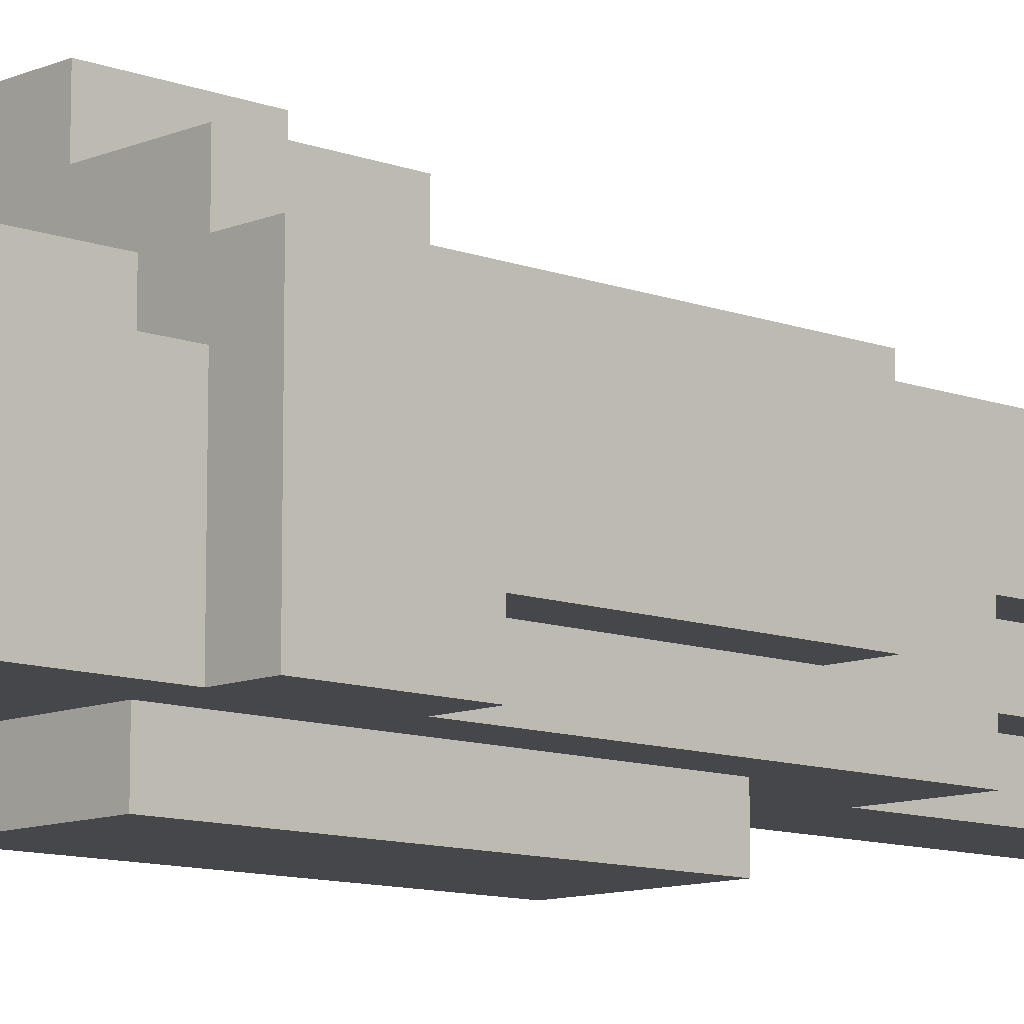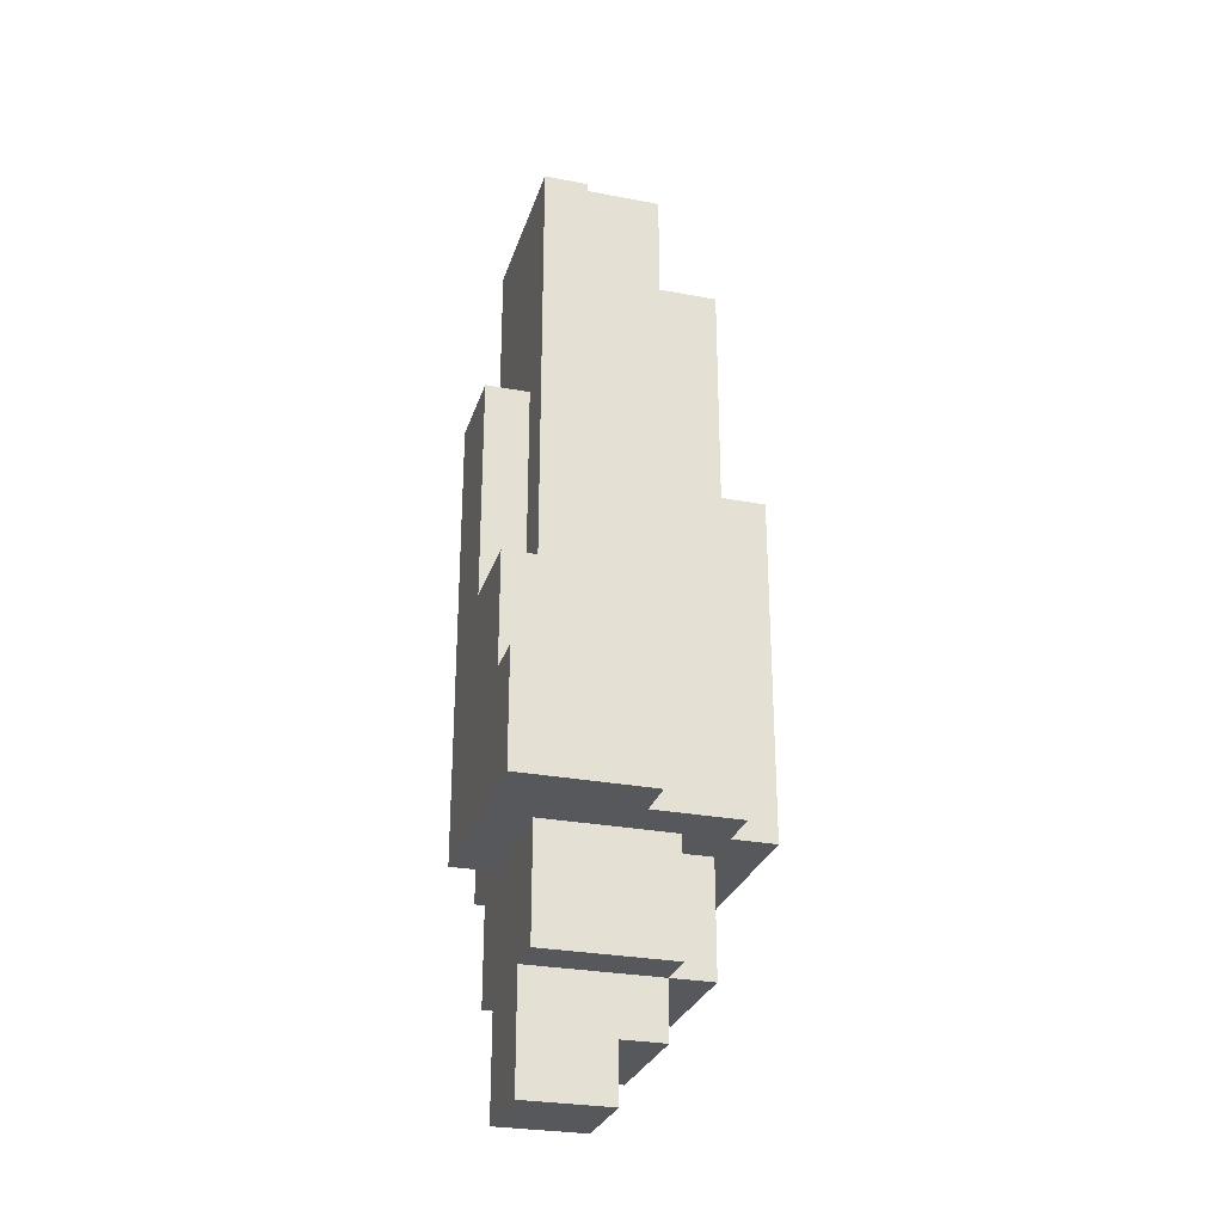
<metadata>
{"format":"obj","ext":"obj","renderer":"f3d","projection":"perspective","resolution":1024,"background":"white","views":[{"elev":-10.5,"azim":46.5,"up":"+Z"},{"elev":-28.0,"azim":-16.2,"up":"+Y"}]}
</metadata>
<code>
g pb_Mesh416754
v 4 -9.023 1
v 3 -9.023 1
v 3 -6.424 1
v 4 -6.424 1
v 2 -9.023 1
v 2 -6.424 1
v 3 -6.424 0
v 2 -6.424 0
v 2 -3.825 0
v 3 -3.825 0
v 4 -6.424 0
v 4 -3.825 0
v 2 -9.023 2
v 1 -9.023 2
v 1 -6.424 2
v 2 -6.424 2
v -4.538e-06 -9.023 2
v -4.538e-06 -6.424 2
v 1 -6.424 1
v -4.538e-06 -6.424 1
v -4.538e-06 -3.825 1
v 1 -3.825 1
v 2 -6.424 1
v 2 -3.825 1
v 1 -3.825 0
v 1 -1.226 0
v 2 -1.226 0
v 1.431e-06 -3.825 0
v 1.431e-06 -1.226 0
v 1.431e-06 1.373 0
v 1 1.373 0
v 2 1.373 0
v 3 -1.226 0
v 4 -1.226 0
v 3 1.373 0
v 4 1.373 0
v -1 -9.023 0
v -1 -9.023 -1
v -1 -6.424 -1
v -1 -6.424 0
v -1 -9.023 -2
v -1 -6.424 -2
v -1 -3.825 -2
v -1 -3.825 -1
v -1 -3.825 0
v -1 -9.023 -3
v -1 -6.424 -3
v 1.431e-06 -9.023 -3
v 1.431e-06 -9.023 -4
v 1.431e-06 -6.424 -4
v 1.431e-06 -6.424 -3
v 1.431e-06 -3.825 -4
v 1.431e-06 -3.825 -3
v -1 -3.825 -3
v -1 -1.226 -3
v -1 -1.226 -2
v 1.431e-06 -1.226 -4
v 1.431e-06 -1.226 -3
v 1.431e-06 1.373 -4
v 1.431e-06 1.373 -3
v -1 1.373 -3
v -1 1.373 -2
v 1.431e-06 -3.825 0
v 1.431e-06 -3.825 -1
v 1.431e-06 -1.226 -1
v 1.431e-06 -1.226 0
v -1 -1.226 -1
v -1 1.373 -1
v 1.431e-06 1.373 -1
v 1.431e-06 1.373 0
v 1 -6.424 -5
v 2 -9.023 -5
v 2 -6.424 -5
v 1 -9.023 -5
v 1 -3.825 -5
v 2 -3.825 -5
v 1.431e-06 -3.825 -5
v 1.431e-06 -6.424 -5
v 1.431e-06 -9.023 -5
v 3 -6.424 -4
v 4 -9.023 -4
v 4 -6.424 -4
v 3 -9.023 -4
v 3 -3.825 -4
v 4 -3.825 -4
v 3 -6.424 -5
v 3 -3.825 -5
v 3 -9.023 -5
v 3 -1.226 -4
v 4 -1.226 -4
v 3 1.373 -4
v 4 1.373 -4
v 2 1.373 -4
v 2 -1.226 -4
v 2 -1.226 -5
v 3 -1.226 -5
v 1 -1.226 -5
v 1 1.373 -4
v 1 -1.226 -4
v 1.431e-06 1.373 -4
v 1.431e-06 -1.226 -4
v 1.431e-06 -1.226 -5
v 5 -6.424 -3
v 5 -9.023 -2
v 5 -6.424 -2
v 5 -9.023 -3
v 5 -3.825 -3
v 5 -3.825 -2
v 4 -3.825 -4
v 4 -6.424 -3
v 4 -3.825 -3
v 4 -6.424 -4
v 5 -6.424 -4
v 5 -9.023 -4
v 5 -6.424 -1
v 5 -9.023 0
v 5 -6.424 0
v 5 -9.023 -1
v 5 -3.825 -1
v 5 -3.825 0
v 5 -1.226 -1
v 5 -3.825 0
v 5 -1.226 0
v 5 -3.825 -1
v 4 1.373 -1
v 4 -1.226 0
v 4 1.373 0
v 4 -1.226 -1
v 4 1.373 -2
v 4 -1.226 -2
v 5 -1.226 -2
v 5 -3.825 -2
v 5 -1.226 -3
v 5 -3.825 -3
v 4 1.373 -3
v 4 -1.226 -3
v 4 1.373 -4
v 4 -1.226 -4
v 2 7.221 -2
v 3 7.221 -2
v 3 7.221 -1
v 2 7.221 -1
v 3 3.972 -2
v 4 3.972 -2
v 4 3.972 -1
v 3 3.972 -1
v 4 3.972 0
v 3 3.972 0
v 2 3.972 -1
v 2 3.972 0
v 1.431e-06 6.571 -2
v 1 6.571 -2
v 1 6.571 -1
v 1.431e-06 6.571 -1
v 1 7.221 -2
v 1 7.221 -1
v 1 3.972 -1
v 1 3.972 0
v 1 6.571 0
v 1.431e-06 6.571 0
v 1.431e-06 6.571 -4
v 1 6.571 -4
v 1 6.571 -3
v 1.431e-06 6.571 -3
v 2 6.571 -4
v 2 6.571 -3
v 1 7.221 -3
v 2 7.221 -3
v 2 1.373 -4
v 3 1.373 -4
v 3 1.373 -3
v 2 1.373 -3
v 4 1.373 -4
v 4 1.373 -3
v 4 1.373 -2
v 3 1.373 -2
v 3 7.221 -3
v 3 -12.92 -3
v 2 -12.92 -4
v 2 -12.92 -3
v 3 -12.92 -4
v 3 -12.92 -2
v 2 -12.92 -3
v 2 -12.92 -2
v 3 -12.92 -3
v 4 -11.62 -2
v 3 -11.62 -3
v 3 -11.62 -2
v 4 -11.62 -3
v 3 -11.62 -4
v 4 -11.62 -4
v 1 -11.62 -3
v 1.038e-05 -11.62 -4
v 1.431e-06 -11.62 -3
v 1 -11.62 -4
v 1 -14.22 -2
v 1.038e-05 -14.22 -3
v 1.038e-05 -14.22 -2
v 1 -14.22 -3
v 2 -14.22 -2
v 2 -14.22 -3
v 1 -12.92 -4
v 1 -12.92 -3
v 1 -14.22 -1
v 1.038e-05 -14.22 -1
v 1 -11.62 0
v 1.038e-05 -11.62 -1
v 1.038e-05 -11.62 0
v 1 -11.62 -1
v 2 -11.62 0
v 2 -11.62 -1
v 2 -14.22 -1
v 3 -12.92 -1
v 2 -12.92 -2
v 2 -12.92 -1
v 3 -12.92 -2
v 3 -11.62 0
v 3 -11.62 -1
v 4 -9.023 0
v 3 -9.023 -1
v 3 -9.023 0
v 4 -9.023 -1
v 4 -11.62 -1
v 3 -11.62 -1
v 1 3.972 0
v 1.431e-06 3.972 0
v 1.431e-06 1.373 -2
v 1.431e-06 3.972 -1
v 1.431e-06 3.972 -2
v 4 3.972 0
v 3 3.972 0
v 2 1.373 -3
v 3 1.373 -3
v 2 3.972 -3
v 3 3.972 -3
v 3 1.373 -3
v 3 1.373 -2
v 3 3.972 -3
v 3 3.972 -2
v 1.431e-06 3.972 -3
v 2 3.972 0
v 1.431e-06 3.972 0
v 1 3.972 -4
v 2 3.972 -4
v 4 3.972 -1
v 4 3.972 0
v 3 1.373 -2
v 4 1.373 -2
v 3 3.972 -2
v 4 3.972 -2
v 4 3.972 -2
v 1.431e-06 3.972 -4
v 1.431e-06 3.972 -4
v 2 1.373 -4
v 2 1.373 -3
v 2 3.972 -4
v 2 3.972 -3
v 3 3.972 -1
v 3 6.571 -2
v 3 6.571 -1
v 1.431e-06 6.571 -1
v 1.431e-06 6.571 -2
v 3 3.972 -1
v 2 3.972 -1
v 3 6.571 -1
v 2 6.571 -1
v 2 6.571 -3
v 3 6.571 -3
v 3 6.571 -3
v 1.431e-06 6.571 -3
v 1 3.972 -1
v 1 6.571 -1
v 1.431e-06 6.571 -4
v 1 6.571 -4
v 1 3.972 -1
v 1 3.972 0
v 1 6.571 -1
v 1 6.571 0
v 1.431e-06 6.571 0
v 1 6.571 0
v 1.431e-06 6.571 0
v 2 6.571 -4
v 1.431e-06 6.571 -4
v 2 6.571 -4
v 2 6.571 -3
v 1 6.571 -3
v 1 7.221 -3
v 2 7.221 -3
v 3 7.221 -2
v 3 7.221 -1
v 1 6.571 -1
v 1 6.571 -2
v 1 7.221 -1
v 1 7.221 -2
v 3 7.221 -1
v 2 7.221 -1
v 3 7.221 -3
v 3 7.221 -3
v 1 6.571 -3
v 1 7.221 -3
v 1 7.221 -1
v 4 -9.023 -2
v 5 -9.023 -2
v 5 -9.023 -1
v 5 -6.424 -4
v 5 -9.023 -4
v 4 -6.424 -3
v 4 -6.424 -4
v 5 -6.424 -3
v 5 -6.424 -4
v 4 -9.023 -3
v 5 -9.023 -3
v 5 -9.023 0
v 4 -3.825 -3
v 4 -6.424 -3
v 5 -3.825 -3
v 5 -6.424 -3
v 4 -9.023 0
v 5 -9.023 0
v 5 -6.424 0
v 4 -3.825 -2
v 4 -3.825 -3
v 5 -3.825 -2
v 5 -3.825 -3
v 5 -3.825 0
v 4 -3.825 0
v 4 -3.825 -1
v 5 -3.825 0
v 5 -3.825 -1
v 4 -9.023 -4
v 5 -9.023 -4
v 5 -1.226 0
v 4 -1.226 0
v 4 -1.226 -1
v 5 -1.226 0
v 5 -1.226 -1
v 4 -1.226 -2
v 5 -1.226 -2
v 4 -3.825 -1
v 4 -3.825 0
v 5 -3.825 -1
v 5 -3.825 0
v 4 -1.226 -3
v 5 -1.226 -3
v 4 -3.825 -2
v 5 -3.825 -2
v 4 -1.226 -3
v 4 -3.825 -3
v 5 -1.226 -3
v 5 -3.825 -3
v 4 -3.825 -3
v 5 -3.825 -3
v 3 -3.825 -4
v 3 -1.226 -4
v 3 -3.825 -5
v 3 -1.226 -5
v 3 -1.226 -4
v 2 -1.226 -4
v 3 -1.226 -5
v 2 -1.226 -5
v 1 -1.226 -4
v 1 -1.226 -5
v 1.431e-06 -1.226 -4
v 1.431e-06 -1.226 -5
v 1.431e-06 -1.226 -5
v 1.431e-06 -3.825 -5
v 1.431e-06 -6.424 -5
v 1.431e-06 -9.023 -5
v 1 -9.023 -4
v 2 -9.023 -4
v 1 -9.023 -5
v 2 -9.023 -5
v 1.431e-06 -9.023 -4
v 1.431e-06 -9.023 -5
v 3 -9.023 -4
v 3 -9.023 -5
v 3 -9.023 -4
v 3 -6.424 -4
v 3 -9.023 -5
v 3 -6.424 -5
v 1.431e-06 -9.023 -1
v 1.431e-06 -9.023 -2
v -1 -9.023 -1
v -1 -9.023 -2
v 1.431e-06 -1.226 -3
v 1.431e-06 1.373 -3
v -1 -1.226 -3
v -1 1.373 -3
v 1.431e-06 1.373 -1
v 1.431e-06 -1.226 -1
v -1 1.373 -1
v -1 -1.226 -1
v 1.431e-06 1.373 -3
v 1.431e-06 1.373 -2
v -1 1.373 -3
v -1 1.373 -2
v 1.431e-06 -3.825 -3
v -1 -3.825 -3
v 1.431e-06 -3.825 -1
v -1 -3.825 -1
v 1.431e-06 1.373 -1
v -1 1.373 -1
v 1.431e-06 -9.023 -3
v -1 -9.023 -3
v -1 -3.825 1
v -1 -6.424 1
v 1.431e-06 -3.825 -1
v 1.431e-06 -3.825 0
v -1 -3.825 -1
v -1 -3.825 0
v 1.431e-06 -9.023 0
v -1 -9.023 0
v 1.431e-06 -9.023 -3
v 1.431e-06 -6.424 -3
v -1 -9.023 -3
v -1 -6.424 -3
v -1 -6.424 2
v -1 -9.023 2
v 2 -9.023 0
v 1 -9.023 0
v 2 -9.023 1
v 1 -9.023 1
v 1 -3.825 0
v -4.538e-06 -3.825 1
v 1 -3.825 1
v 4 -6.424 0
v 4 -9.023 0
v 4 -6.424 1
v 4 -9.023 1
v 2 -3.825 0
v 2 -3.825 1
v -4.538e-06 -9.023 1
v -1 -6.424 1
v -1 -3.825 1
v -1 -9.023 1
v -1 -9.023 1
v 2 -3.825 0
v 2 -6.424 0
v 2 -3.825 1
v 2 -6.424 1
v -1 -3.825 1
v 3 -9.023 1
v 2 -6.424 0
v 3 -6.424 0
v 2 -6.424 1
v 3 -6.424 1
v 4 -9.023 1
v 4 -6.424 0
v 4 -6.424 1
v 1 -9.023 2
v -4.538e-06 -9.023 2
v -1 -6.424 1
v -4.538e-06 -6.424 1
v -1 -6.424 2
v -4.538e-06 -6.424 2
v 2 -6.424 1
v 2 -9.023 1
v 2 -6.424 2
v 2 -9.023 2
v 1 -6.424 1
v 1 -6.424 2
v -1 -9.023 2
v -1 -9.023 1
v -1 -6.424 1
v -1 -9.023 2
v -1 -6.424 2
v 2 -9.023 2
v 2 -6.424 1
v 2 -6.424 2
v 2 -9.023 -2
v 2 -9.023 -3
v 2 -11.62 -2
v 2 -11.62 -3
v 3 -9.023 -1
v 4 -9.023 -1
v 3 -11.62 -1
v 4 -11.62 -1
v 3 -9.023 -2
v 2 -9.023 -2
v 3 -11.62 -2
v 2 -11.62 -2
v 1.431e-06 -9.023 0
v 1 -9.023 0
v 1.038e-05 -11.62 0
v 1 -11.62 0
v 3 -9.023 0
v 3 -9.023 -1
v 3 -11.62 0
v 3 -11.62 -1
v 2 -9.023 0
v 3 -9.023 0
v 2 -11.62 0
v 3 -11.62 0
v 2 -9.023 -3
v 3 -9.023 -3
v 2 -11.62 -3
v 3 -11.62 -3
v 1 -9.023 -4
v 1.431e-06 -9.023 -4
v 1 -11.62 -4
v 1.038e-05 -11.62 -4
v 2 -9.023 -4
v 2 -11.62 -4
v 4 -9.023 -1
v 4 -9.023 -2
v 4 -11.62 -1
v 4 -11.62 -2
v 3 -11.62 -4
v 4 -9.023 -3
v 4 -9.023 -4
v 4 -11.62 -3
v 4 -11.62 -4
v 4 -11.62 -4
v 3 -9.023 -3
v 3 -9.023 -2
v 3 -11.62 -3
v 3 -11.62 -2
v 1.038e-05 -11.62 -4
v 1.431e-06 -11.62 -3
v 1.431e-06 -9.023 -2
v 1.431e-06 -9.023 -1
v 1.038e-05 -11.62 -2
v 1.038e-05 -11.62 -1
v 1.431e-06 -9.023 0
v 1.038e-05 -11.62 0
v 2 -9.023 -3
v 2 -9.023 -2
v 2 -11.62 -3
v 2 -11.62 -2
v 2 -9.023 -2
v 3 -9.023 -2
v 2 -11.62 -2
v 3 -11.62 -2
v 3 -9.023 -2
v 3 -9.023 -3
v 3 -11.62 -2
v 3 -11.62 -3
v 3 -9.023 -3
v 2 -9.023 -3
v 3 -11.62 -3
v 2 -11.62 -3
v 1 -11.62 -4
v 1 -11.62 -3
v 1 -12.92 -4
v 1 -12.92 -3
v 1.038e-05 -12.92 -3
v 1.038e-05 -12.92 -2
v 2 -11.62 -3
v 3 -11.62 -3
v 2 -12.92 -3
v 3 -12.92 -3
v 2 -12.92 -4
v 1 -12.92 -4
v 1 -11.62 -3
v 1.431e-06 -11.62 -3
v 1 -12.92 -3
v 1.038e-05 -12.92 -3
v 3 -11.62 -1
v 3 -11.62 -2
v 3 -12.92 -1
v 3 -12.92 -2
v 2 -12.92 -2
v 2 -12.92 -3
v 2 -11.62 -1
v 3 -11.62 -1
v 2 -12.92 -1
v 3 -12.92 -1
v 1.038e-05 -12.92 -1
v 1.038e-05 -11.62 -1
v 1 -11.62 -1
v 1.038e-05 -12.92 -1
v 1 -12.92 -1
v 3 -11.62 -2
v 2 -11.62 -2
v 3 -12.92 -2
v 2 -12.92 -2
v 3 -11.62 -3
v 3 -11.62 -4
v 3 -12.92 -3
v 3 -12.92 -4
v 3 -12.92 -4
v 2 -12.92 -3
v 2 -12.92 -2
v 2 -11.62 -2
v 3 -11.62 -2
v 2 -12.92 -2
v 3 -12.92 -2
v 3 -11.62 -2
v 3 -11.62 -3
v 3 -12.92 -2
v 3 -12.92 -3
v 3 -11.62 -3
v 2 -11.62 -3
v 3 -12.92 -3
v 2 -12.92 -3
v 1.038e-05 -14.22 -3
v 1.038e-05 -14.22 -2
v 2 -12.92 -1
v 2 -12.92 -2
v 2 -14.22 -1
v 2 -14.22 -2
v 2 -12.92 -3
v 2 -14.22 -3
v 1 -14.22 -3
v 1.038e-05 -14.22 -3
v 1.038e-05 -14.22 -1
v 1.038e-05 -14.22 -1
v 1 -14.22 -1
v 2 -14.22 -1
v 2 -12.92 -3
v 2 -14.22 -3
g pb_Mesh416754_0
f 3 2 1
f 3 1 4
f 6 5 2
f 6 2 3
f 9 8 7
f 9 7 10
f 10 7 11
f 10 11 12
f 15 14 13
f 15 13 16
f 18 17 14
f 18 14 15
f 21 20 19
f 21 19 22
f 22 19 23
f 22 23 24
f 26 25 9
f 26 9 27
f 29 28 25
f 29 25 26
f 30 29 26
f 30 26 31
f 31 26 27
f 31 27 32
f 33 10 12
f 33 12 34
f 27 9 10
f 27 10 33
f 32 27 33
f 32 33 35
f 35 33 34
f 35 34 36
f 39 38 37
f 39 37 40
f 42 41 38
f 42 38 39
f 43 42 39
f 43 39 44
f 44 39 40
f 44 40 45
f 47 46 41
f 47 41 42
f 50 49 48
f 50 48 51
f 52 50 51
f 52 51 53
f 54 47 42
f 54 42 43
f 55 54 43
f 55 43 56
f 57 52 53
f 57 53 58
f 59 57 58
f 59 58 60
f 61 55 56
f 61 56 62
f 65 64 63
f 65 63 66
f 56 43 44
f 56 44 67
f 62 56 67
f 62 67 68
f 69 65 66
f 69 66 70
f 73 72 71
f 72 74 71
f 76 73 75
f 73 71 75
f 75 71 77
f 71 78 77
f 71 74 78
f 74 79 78
f 82 81 80
f 81 83 80
f 85 82 84
f 82 80 84
f 87 86 76
f 86 73 76
f 86 88 73
f 88 72 73
f 90 85 89
f 85 84 89
f 92 90 91
f 90 89 91
f 91 89 93
f 89 94 93
f 96 87 95
f 87 76 95
f 95 76 97
f 76 75 97
f 93 94 98
f 94 99 98
f 98 99 100
f 99 101 100
f 97 75 102
f 75 77 102
f 105 104 103
f 104 106 103
f 108 105 107
f 105 103 107
f 111 110 109
f 110 112 109
f 103 106 113
f 106 114 113
f 117 116 115
f 116 118 115
f 120 117 119
f 117 115 119
f 119 115 108
f 115 105 108
f 115 118 105
f 118 104 105
f 123 122 121
f 122 124 121
f 127 126 125
f 126 128 125
f 125 128 129
f 128 130 129
f 121 124 131
f 124 132 131
f 131 132 133
f 132 134 133
f 129 130 135
f 130 136 135
f 135 136 137
f 136 138 137
f 136 111 138
f 111 109 138
f 141 140 139
f 141 139 142
f 145 144 143
f 145 143 146
f 147 145 146
f 147 146 148
f 148 146 149
f 148 149 150
f 153 152 151
f 153 151 154
f 142 139 155
f 142 155 156
f 150 149 157
f 150 157 158
f 159 153 154
f 159 154 160
f 163 162 161
f 163 161 164
f 166 165 162
f 166 162 163
f 139 168 167
f 139 167 155
f 152 163 164
f 152 164 151
f 171 170 169
f 171 169 172
f 174 173 170
f 174 170 171
f 175 174 171
f 175 171 176
f 140 177 168
f 140 168 139
f 180 179 178
f 179 181 178
f 184 183 182
f 183 185 182
f 188 187 186
f 187 189 186
f 187 190 189
f 190 191 189
f 194 193 192
f 193 195 192
f 198 197 196
f 197 199 196
f 196 199 200
f 199 201 200
f 203 202 180
f 202 179 180
f 205 198 204
f 198 196 204
f 208 207 206
f 207 209 206
f 206 209 210
f 209 211 210
f 204 196 212
f 196 200 212
f 215 214 213
f 214 216 213
f 210 211 217
f 211 218 217
f 221 220 219
f 220 222 219
f 224 188 223
f 188 186 223
f 225 30 31
f 225 226 30
f 228 227 69
f 228 229 227
f 230 35 36
f 230 231 35
f 234 233 232
f 234 235 233
f 238 237 236
f 238 239 237
f 229 60 227
f 229 240 60
f 231 32 35
f 231 241 32
f 242 69 70
f 242 228 69
f 241 31 32
f 241 225 31
f 243 93 98
f 243 244 93
f 245 127 125
f 245 246 127
f 249 248 247
f 249 250 248
f 251 125 129
f 251 245 125
f 252 98 100
f 252 243 98
f 240 59 60
f 240 253 59
f 256 255 254
f 256 257 255
f 259 258 239
f 259 260 258
f 261 229 228
f 261 262 229
f 265 264 263
f 265 266 264
f 267 235 234
f 267 268 235
f 269 239 238
f 269 259 239
f 262 240 229
f 262 270 240
f 266 271 264
f 266 272 271
f 273 243 252
f 273 274 243
f 277 276 275
f 277 278 276
f 279 228 242
f 279 261 228
f 280 226 225
f 280 281 226
f 274 244 243
f 274 282 244
f 270 253 240
f 270 283 253
f 284 257 256
f 284 285 257
f 287 267 286
f 287 288 267
f 289 260 259
f 289 290 260
f 293 292 291
f 293 294 292
f 295 266 265
f 295 296 266
f 288 268 267
f 288 297 268
f 298 259 269
f 298 289 259
f 294 299 292
f 294 300 299
f 296 272 266
f 296 301 272
f 303 222 302
f 303 304 222
f 305 81 82
f 305 306 81
f 309 308 307
f 309 310 308
f 312 302 311
f 312 303 302
f 304 219 222
f 304 313 219
f 316 315 314
f 316 317 315
f 319 11 318
f 319 320 11
f 323 322 321
f 323 324 322
f 320 12 11
f 320 325 12
f 328 327 326
f 328 329 327
f 329 321 327
f 329 323 321
f 331 311 330
f 331 312 311
f 325 34 12
f 325 332 34
f 335 334 333
f 335 336 334
f 336 337 334
f 336 338 337
f 341 340 339
f 341 342 340
f 338 343 337
f 338 344 343
f 346 339 345
f 346 341 339
f 349 348 347
f 349 350 348
f 352 345 351
f 352 346 345
f 355 354 353
f 355 356 354
f 359 358 357
f 359 360 358
f 360 361 358
f 360 362 361
f 362 363 361
f 362 364 363
f 365 52 57
f 365 366 52
f 366 50 52
f 366 367 50
f 367 49 50
f 367 368 49
f 371 370 369
f 371 372 370
f 374 369 373
f 374 371 369
f 372 375 370
f 372 376 375
f 379 378 377
f 379 380 378
f 380 353 378
f 380 355 353
f 383 382 381
f 383 384 382
f 387 386 385
f 387 388 386
f 391 390 389
f 391 392 390
f 395 394 393
f 395 396 394
f 398 385 397
f 398 387 385
f 392 399 390
f 392 400 399
f 396 401 394
f 396 402 401
f 384 403 382
f 384 404 403
f 405 20 21
f 405 406 20
f 409 408 407
f 409 410 408
f 412 381 411
f 412 383 381
f 415 414 413
f 415 416 414
f 417 17 18
f 417 418 17
f 416 397 414
f 416 398 397
f 421 420 419
f 421 422 420
f 424 423 408
f 424 425 423
f 428 427 426
f 428 429 427
f 425 430 423
f 425 431 430
f 422 411 420
f 422 432 411
f 433 45 40
f 433 434 45
f 432 412 411
f 432 435 412
f 436 40 37
f 436 433 40
f 439 438 437
f 439 440 438
f 441 408 410
f 441 424 408
f 442 419 221
f 442 421 419
f 445 444 443
f 445 446 444
f 447 221 219
f 447 442 221
f 446 448 444
f 446 449 448
f 450 432 422
f 450 451 432
f 454 453 452
f 454 455 453
f 458 457 456
f 458 459 457
f 455 460 453
f 455 461 460
f 451 435 432
f 451 462 435
f 465 464 463
f 465 466 464
f 467 422 421
f 467 450 422
f 461 468 460
f 461 469 468
f 472 471 470
f 472 473 471
f 476 475 474
f 476 477 475
f 480 479 478
f 480 481 479
f 484 483 482
f 484 485 483
f 488 487 486
f 488 489 487
f 492 491 490
f 492 493 491
f 496 495 494
f 496 497 495
f 500 499 498
f 500 501 499
f 503 498 502
f 503 500 498
f 506 505 504
f 506 507 505
f 508 502 83
f 508 503 502
f 511 510 509
f 511 512 510
f 513 83 81
f 513 508 83
f 516 515 514
f 516 517 515
f 518 48 49
f 518 519 48
f 507 509 505
f 507 511 509
f 522 521 520
f 522 523 521
f 519 520 48
f 519 522 520
f 523 524 521
f 523 525 524
f 485 490 483
f 485 492 490
f 528 527 526
f 528 529 527
f 532 531 530
f 532 533 531
f 536 535 534
f 536 537 535
f 540 539 538
f 540 541 539
f 544 543 542
f 544 545 543
f 546 522 519
f 546 547 522
f 550 549 548
f 550 551 549
f 552 500 503
f 552 553 500
f 556 555 554
f 556 557 555
f 560 559 558
f 560 561 559
f 562 473 472
f 562 563 473
f 566 565 564
f 566 567 565
f 547 523 522
f 547 568 523
f 571 570 569
f 571 572 570
f 572 564 570
f 572 566 564
f 575 574 573
f 575 576 574
f 579 578 577
f 579 580 578
f 581 503 508
f 581 552 503
f 582 529 528
f 582 583 529
f 586 585 584
f 586 587 585
f 590 589 588
f 590 591 589
f 594 593 592
f 594 595 593
f 596 547 546
f 596 597 547
f 600 599 598
f 600 601 599
f 603 556 602
f 603 604 556
f 604 557 556
f 604 605 557
f 597 568 547
f 597 606 568
f 607 572 571
f 607 608 572
f 608 566 572
f 608 609 566
f 601 610 599
f 601 611 610

</code>
